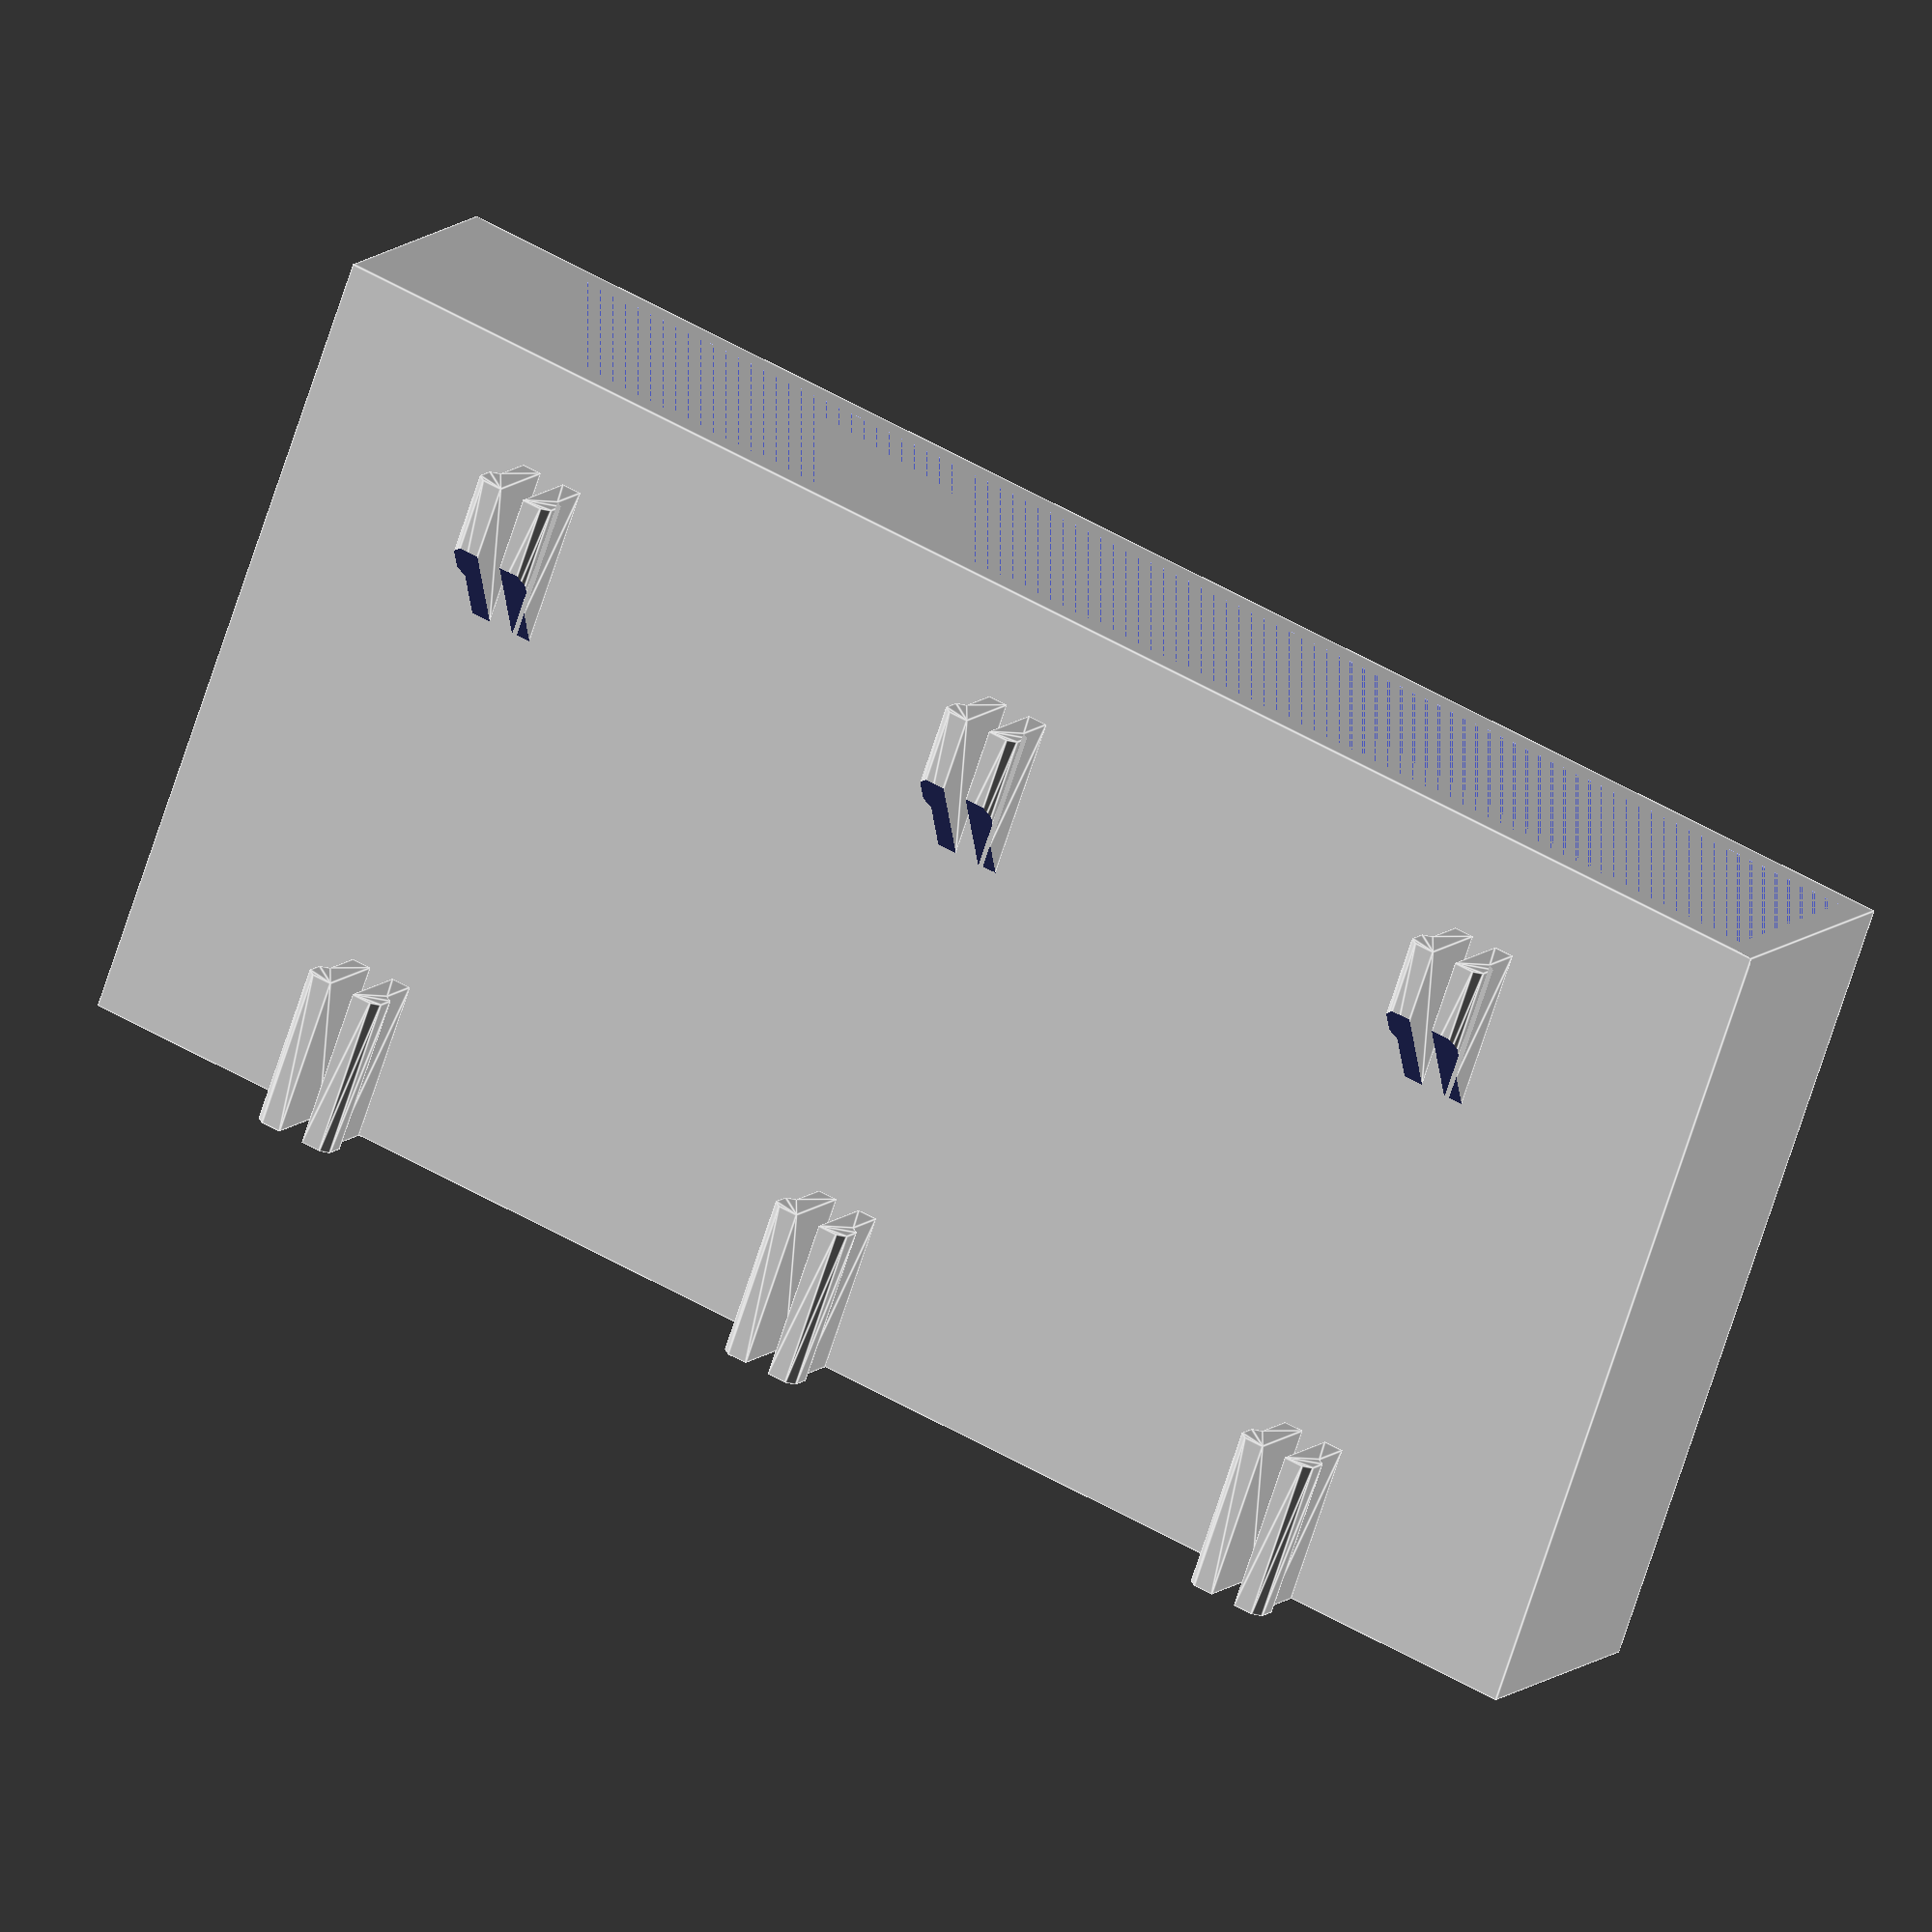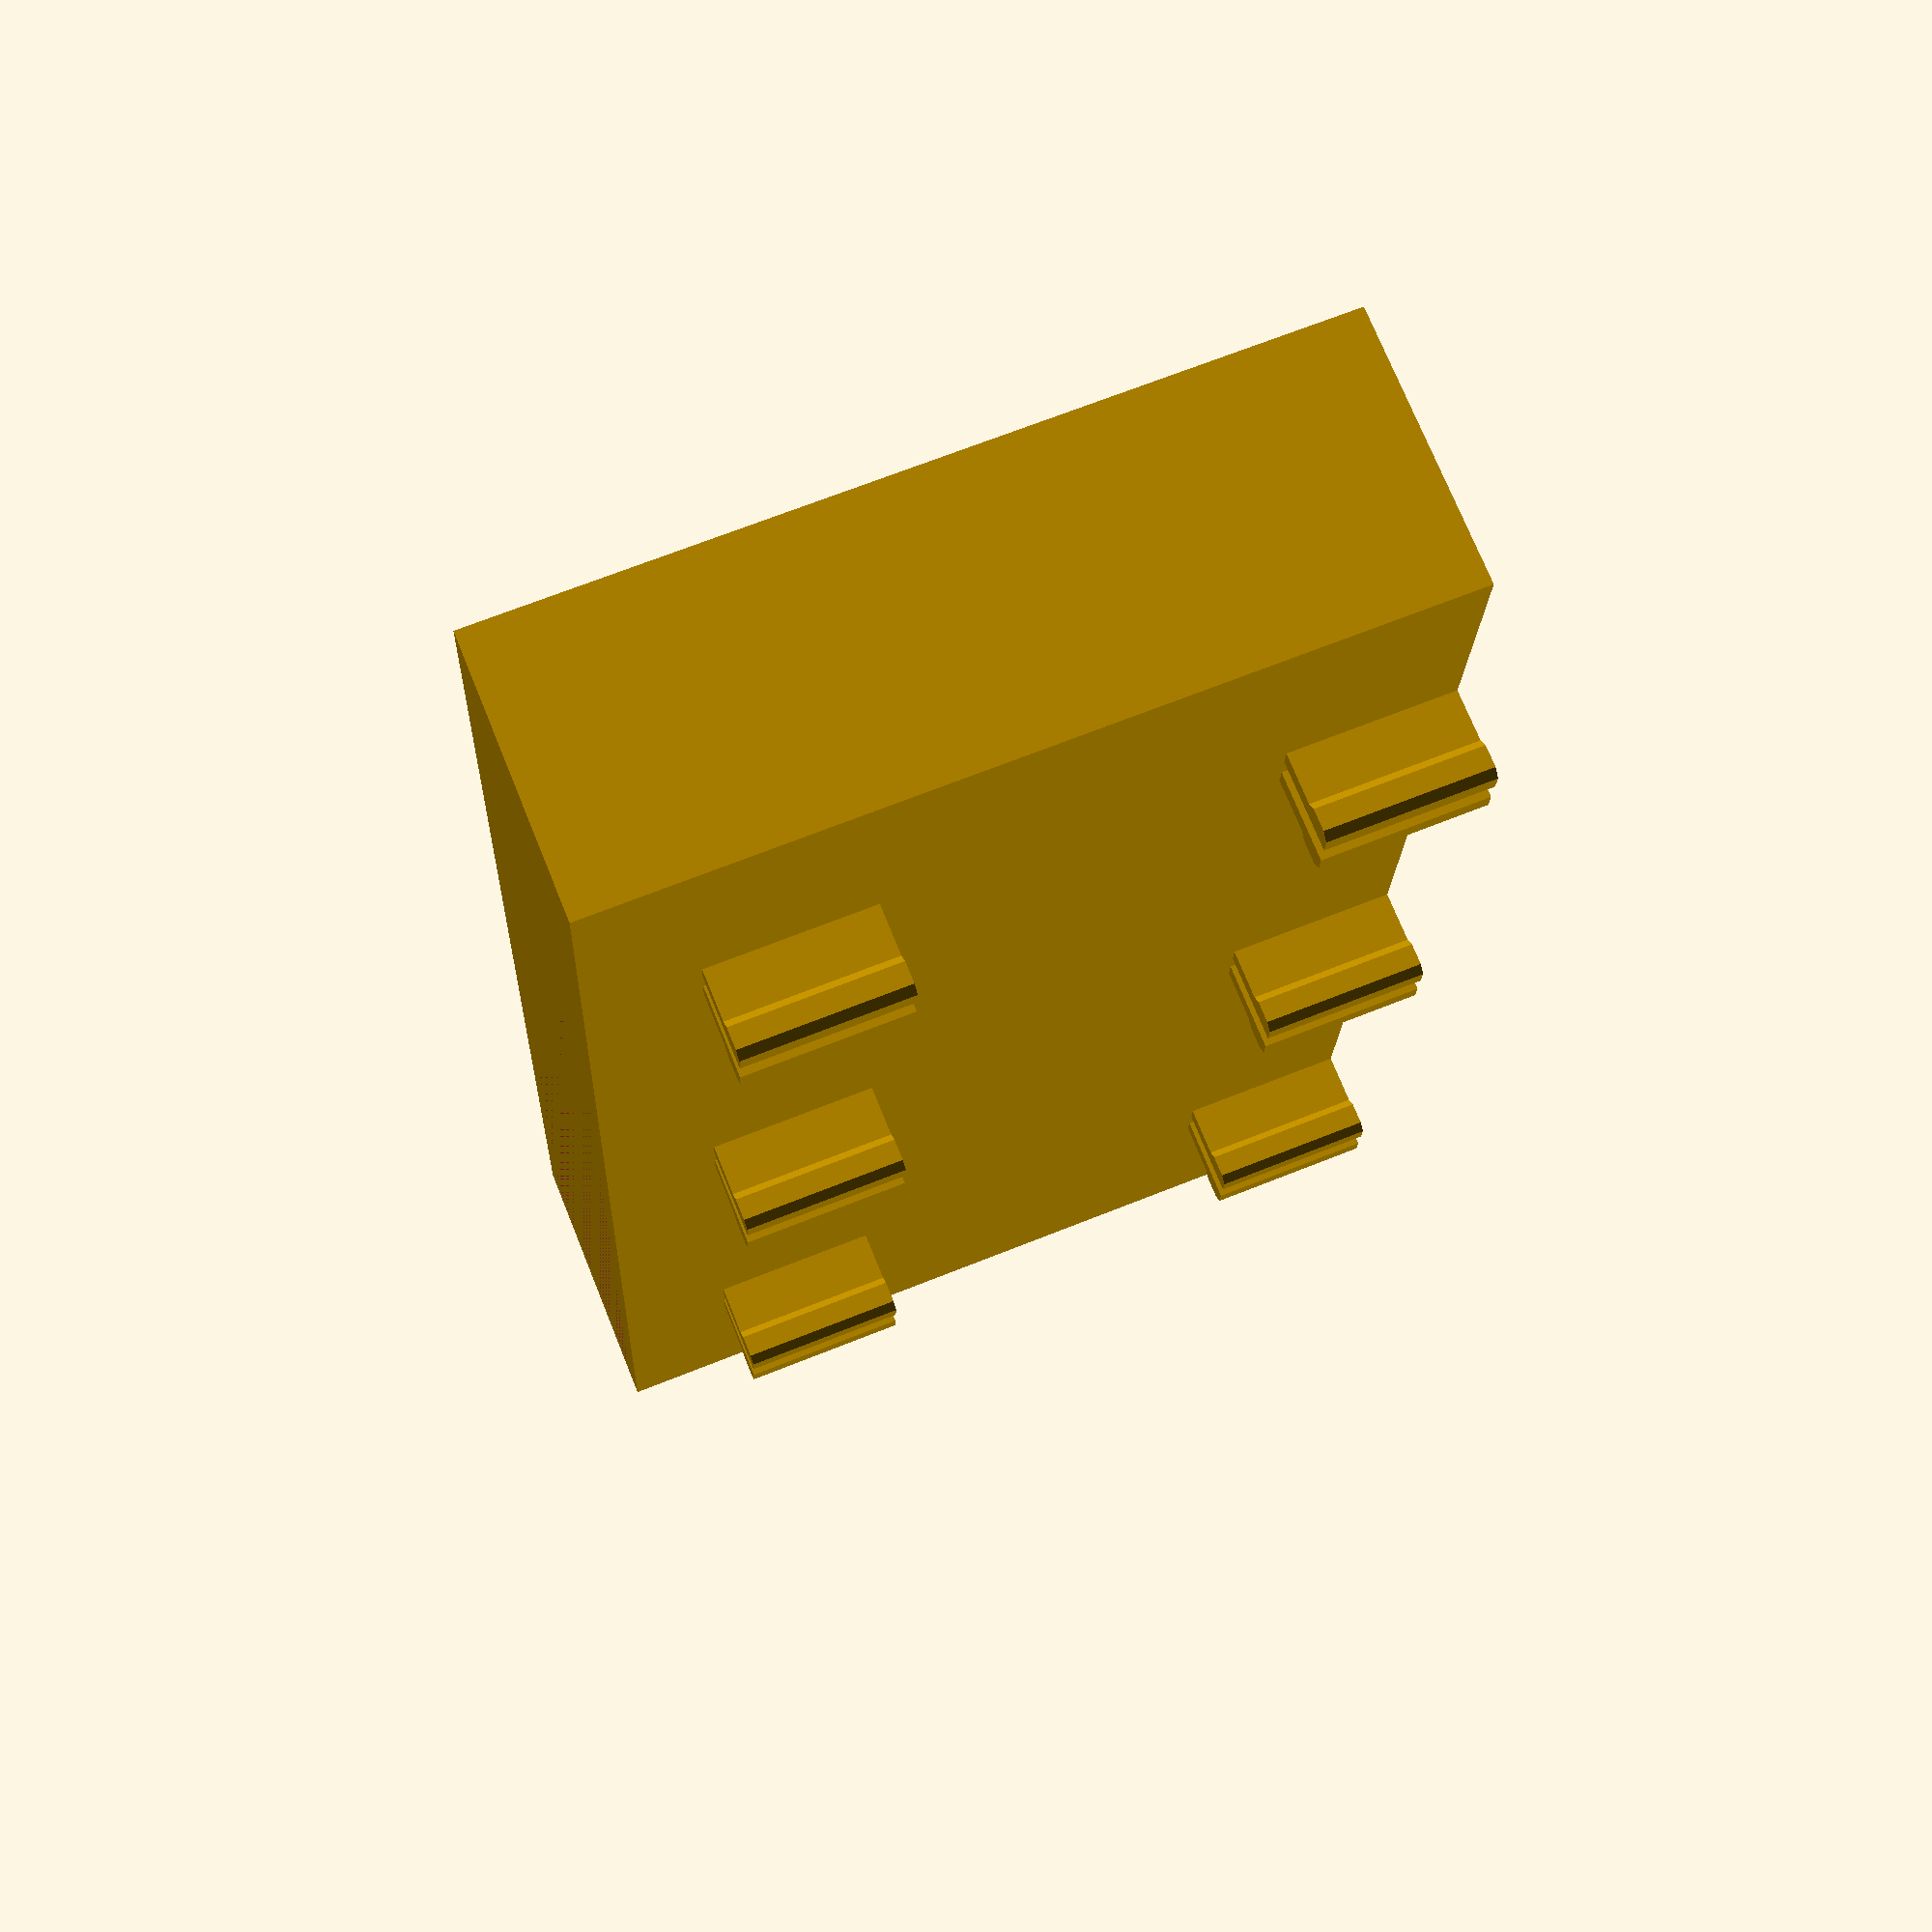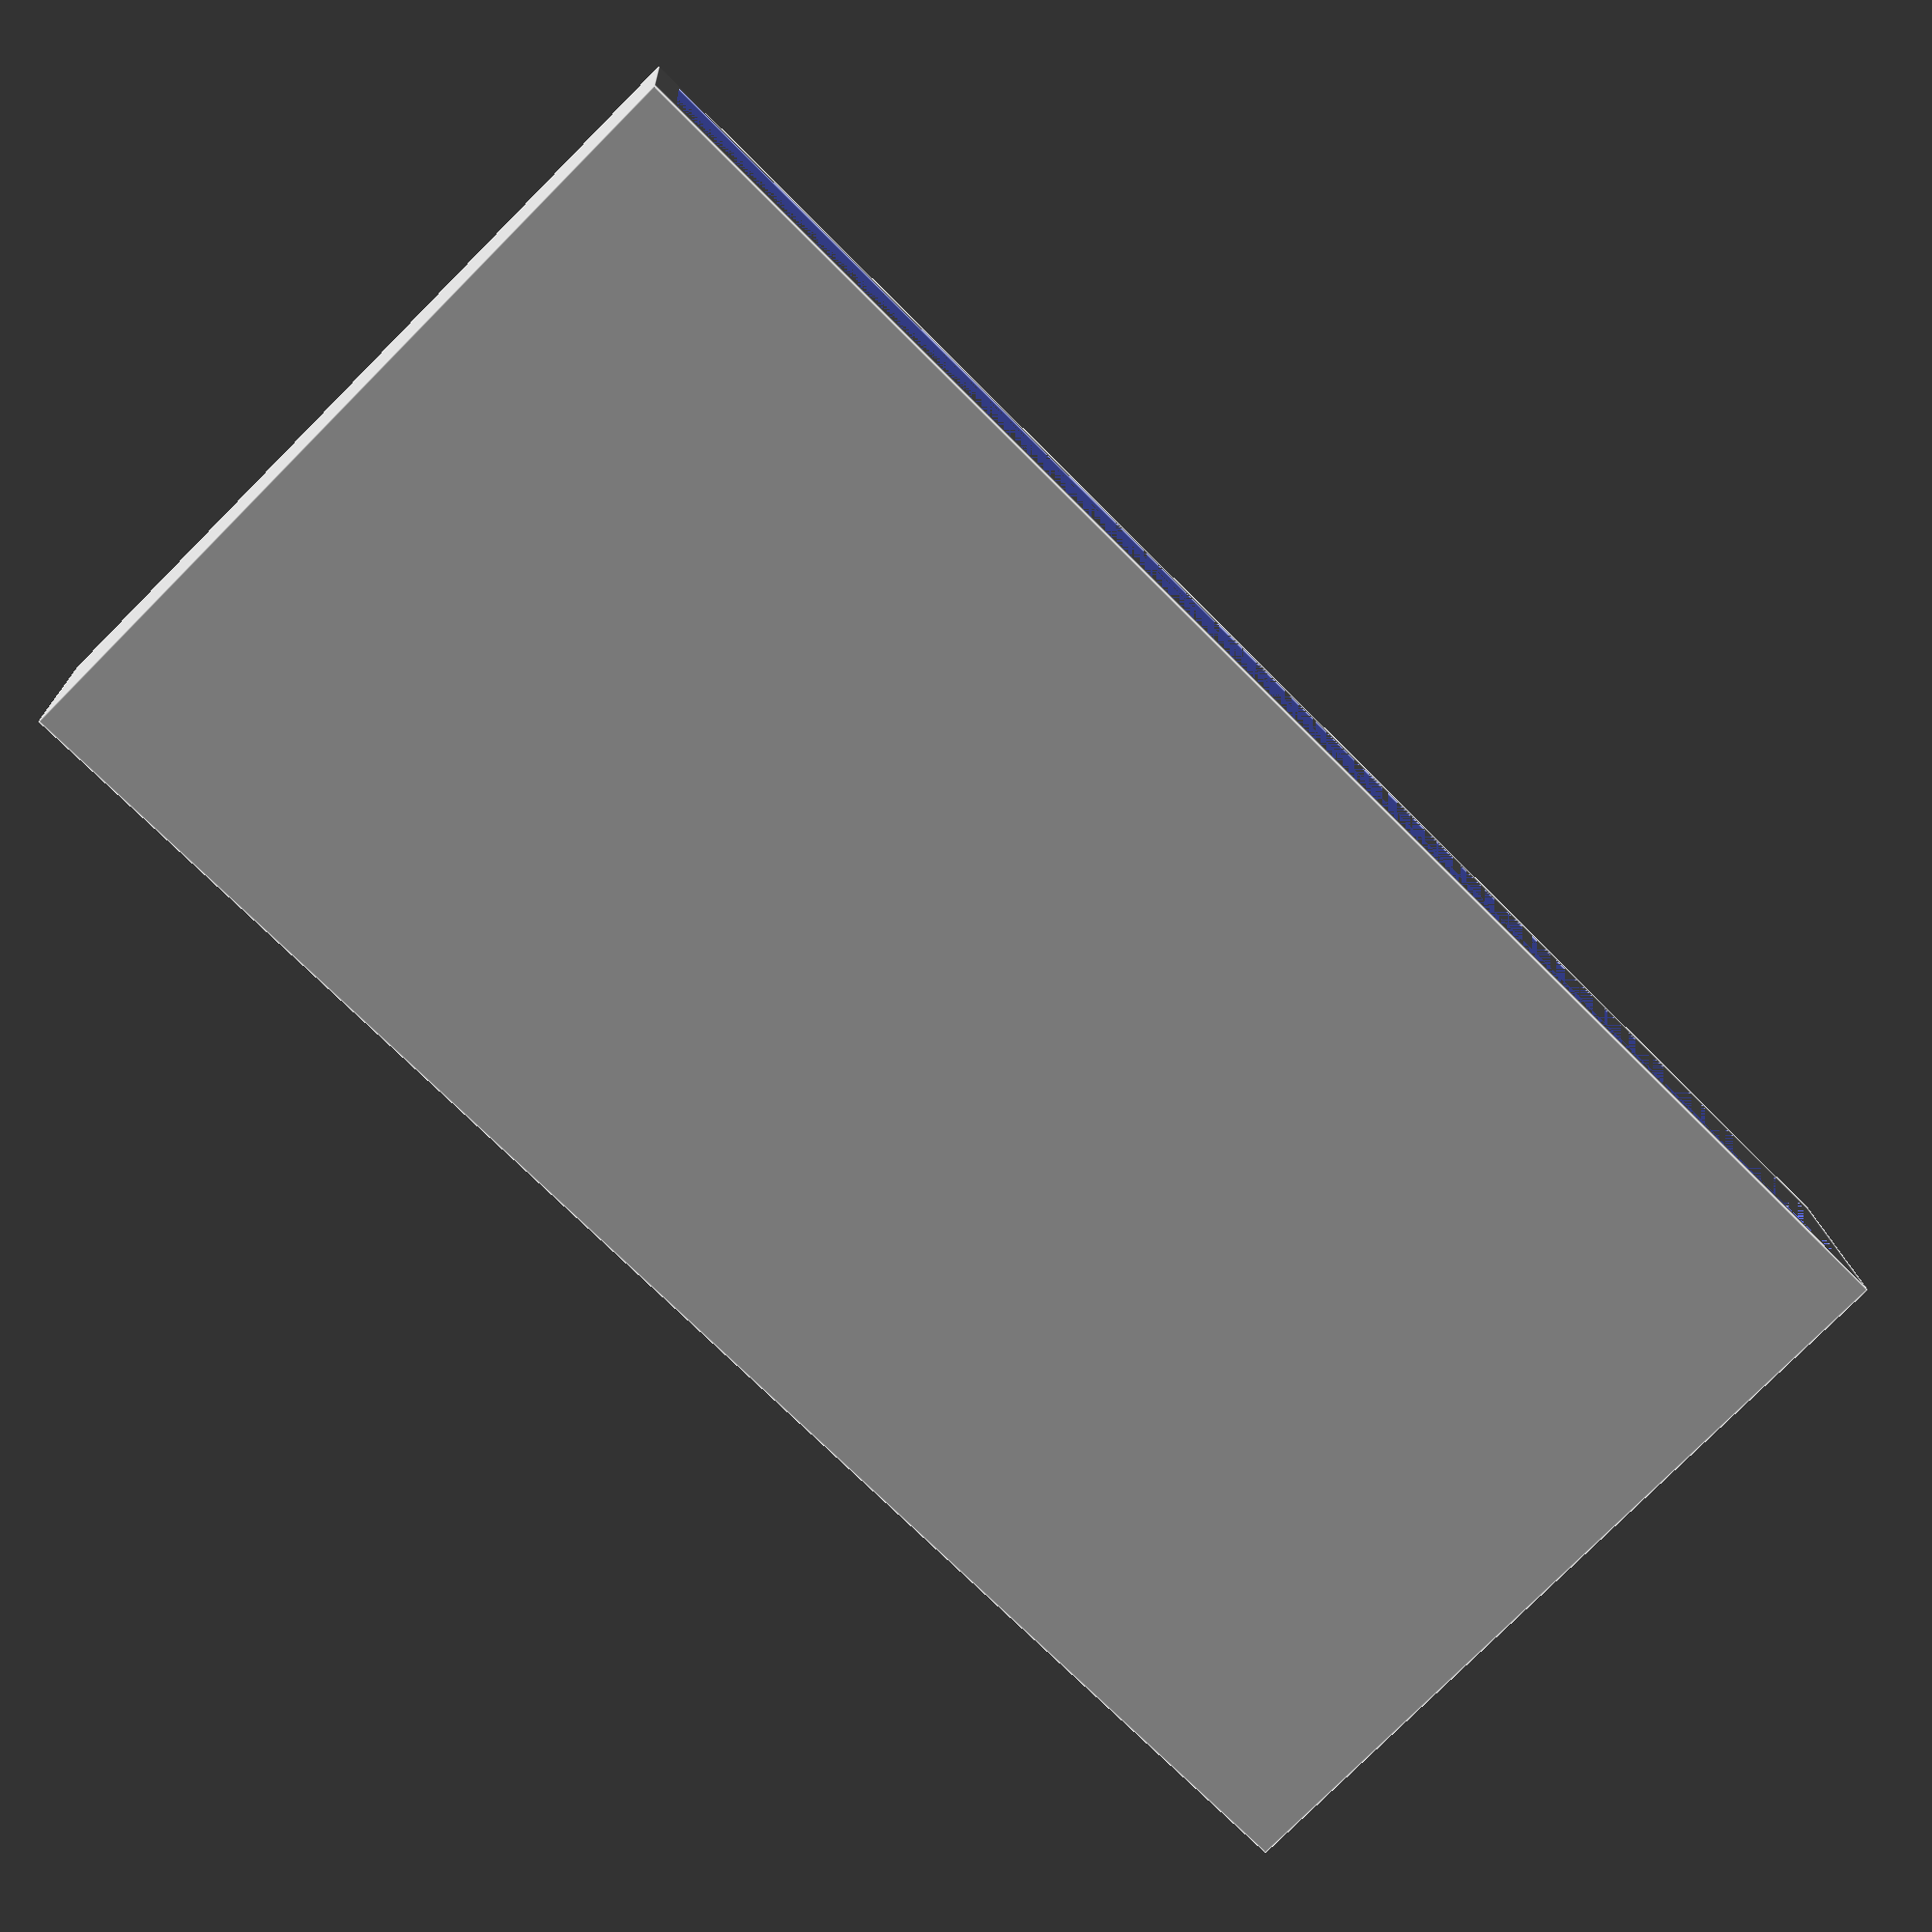
<openscad>
/* [Box Size] */
width = 120;
height = 60;
depth = 20;

/* [Hidden] */
plate_thickness = 0; 
clip_height     = 12;
gap_x           = 40;
gap_z           = 40;
padding_x       = 5;
HS              = 1000;

/* [Fillet] */
wall_fillet_radius = 0; // set > 0 to enable wall fillet

/* [Text] */
engrave_text  = "";           // Leave empty to disable text
engrave_size  = 12;            // Text size in mm
engrave_depth = 0.8;           // Depth/height of text (mm). Used for both engraved and embossed
engrave_font  = "";           // Example: "Liberation Sans:style=Bold"; empty uses OpenSCAD default
text_emboss   = false;         // If true, text is embossed (raised). If false, engraved (recessed)
text_round_radius = 0.3;       // Rounds glyph corners (mm) to avoid sharp edges

module skadis_box(width=120, height=160, depth=60, wall=2, bottom=3, fillet_radius=0) {
  back_plate_with_clips(width=width, height=height);
  front_box_on_plate(width=width, height=height, depth=depth, wall=wall, bottom=bottom, fillet_radius=fillet_radius);
}

module back_plate_with_clips(width, height) {
  translate([-width/2, -plate_thickness/2, 0])
    cube([width, plate_thickness, height]);

  W  = max(0, width - 2*padding_x);
  N  = max(1, floor(W/gap_x + 1));
  dx = -((N - 1)/2) * gap_x;

  H  = max(0, height - clip_height);
  NV = max(1, floor(H/gap_z + 1));

  for (i = [0 : N-1]) {
    for (j = [0 : NV-1]) {
      translate([dx + i*gap_x, -plate_thickness/2, j*gap_z])
        clip_pair(chamfer = (j > 0));
    }
  }
}

module clip_pair(chamfer=false) {
  union() {
    clip_single(chamfer=chamfer);                 
    mirror([1,0,0]) clip_single(chamfer=chamfer); 
  }
}

module clip_single(chamfer=false) {
  module clip_body() {
    linear_extrude(height=clip_height)
      rotate([0,0,180]) clip_profile();
  }

  if (chamfer) {
    difference() {
      clip_body();
      rotate([45, 0, 0])
        translate([-HS/2, -HS, -HS/2])
          cube([HS, HS, HS], center=false);
    }
  } else {
    clip_body();
  }
}

module clip_profile() {
  polygon(points=[
    [0.95, 0],
    [2.45, 0],
    [2.45, 3.7],
    [3.05, 4.3],
    [3.05, 5.9],
    [2.45, 6.5],
    [0.95, 6.5],
    [0.95, 0]
  ]);
}

// 2D rounded rectangle helper using offset for rounded joins
module rounded_rect_2d(w, d, r) {
  // Ensure non-negative radius and feasible dimensions
  rr = max(0, r);
  // Round corners by expanding and shrinking the rectangle footprint
  offset(r=rr) offset(delta=-rr) square([w, d], center=false);
}

// Text geometry helper: rounded glyphs extruded along +Y in local space
module front_text_geometry(depth_amount) {
  linear_extrude(height=depth_amount)
    mirror([1,0,0])
      offset(r=text_round_radius)
        text(text=engrave_text, size=engrave_size, font=engrave_font, halign="center", valign="center");
}

// Place embossed (raised) text on the front face
module add_front_text_emboss(width, height, depth) {
  translate([0, plate_thickness/2 + depth, height/2])
    rotate([90, 0, 0])
      front_text_geometry(engrave_depth);
}

// Place engraved (recessed) text volume to subtract from the front face
module subtract_front_text_engrave(width, height, depth, wall) {
  fd = min(engrave_depth, max(wall - 0.2, 0.1));
  translate([0, plate_thickness/2 + depth - fd, height/2])
    rotate([90, 0, 0])
      front_text_geometry(fd);
}

module front_box_on_plate(width, height, depth, wall=2, bottom=3, fillet_radius=0) {
  fr = max(0, fillet_radius);
  if (fr <= 0) {
    if (engrave_text != "") {
      if (text_emboss) {
        // Emboss: add raised text on the outside, then hollow the box
        difference() {
          union() {
            translate([-width/2, plate_thickness/2, 0])
              cube([width, depth, height]);
            add_front_text_emboss(width, height, depth);
          }
          translate([-(width/2) + wall, plate_thickness/2 + wall, bottom])
            cube([width - 2*wall, depth - 2*wall, height - bottom]);
        }
      } else {
        // Engrave: subtract rounded text from the front wall
        difference() {
          translate([-width/2, plate_thickness/2, 0])
            cube([width, depth, height]);

          translate([-(width/2) + wall, plate_thickness/2 + wall, bottom])
            cube([width - 2*wall, depth - 2*wall, height - bottom]);

          subtract_front_text_engrave(width, height, depth, wall);
        }
      }
    } else {
      // No text
      difference() {
        translate([-width/2, plate_thickness/2, 0])
          cube([width, depth, height]);

        translate([-(width/2) + wall, plate_thickness/2 + wall, bottom])
          cube([width - 2*wall, depth - 2*wall, height - bottom]);
      }
    }
  } else {
    if (engrave_text != "") {
      if (text_emboss) {
        // Embossed with rounded shell
        difference() {
          union() {
            translate([-width/2, plate_thickness/2, 0])
              linear_extrude(height=height)
                rounded_rect_2d(width, depth, fr);
            add_front_text_emboss(width, height, depth);
          }
          translate([-width/2, plate_thickness/2, bottom])
            linear_extrude(height=height - bottom)
              offset(delta=-wall)
                rounded_rect_2d(width, depth, fr);
        }
      } else {
        difference() {
          // Outer shell
          translate([-width/2, plate_thickness/2, 0])
            linear_extrude(height=height)
              rounded_rect_2d(width, depth, fr);

          // Inner cavity: offset inward by wall to maintain thickness around corners, preserve bottom
          translate([-width/2, plate_thickness/2, bottom])
            linear_extrude(height=height - bottom)
              offset(delta=-wall)
                rounded_rect_2d(width, depth, fr);

          // Engraved text subtraction
          subtract_front_text_engrave(width, height, depth, wall);
        }
      }
    } else {
      difference() {
        // Outer shell
        translate([-width/2, plate_thickness/2, 0])
          linear_extrude(height=height)
            rounded_rect_2d(width, depth, fr);

        // Inner cavity: offset inward by wall to maintain thickness around corners, preserve bottom
        translate([-width/2, plate_thickness/2, bottom])
          linear_extrude(height=height - bottom)
            offset(delta=-wall)
              rounded_rect_2d(width, depth, fr);
      }
    }
  }
}

skadis_box(width=width, height=height, depth=depth, fillet_radius=wall_fillet_radius);

</openscad>
<views>
elev=249.6 azim=207.9 roll=197.9 proj=o view=edges
elev=292.7 azim=274.7 roll=68.0 proj=p view=solid
elev=78.5 azim=176.3 roll=315.1 proj=p view=edges
</views>
